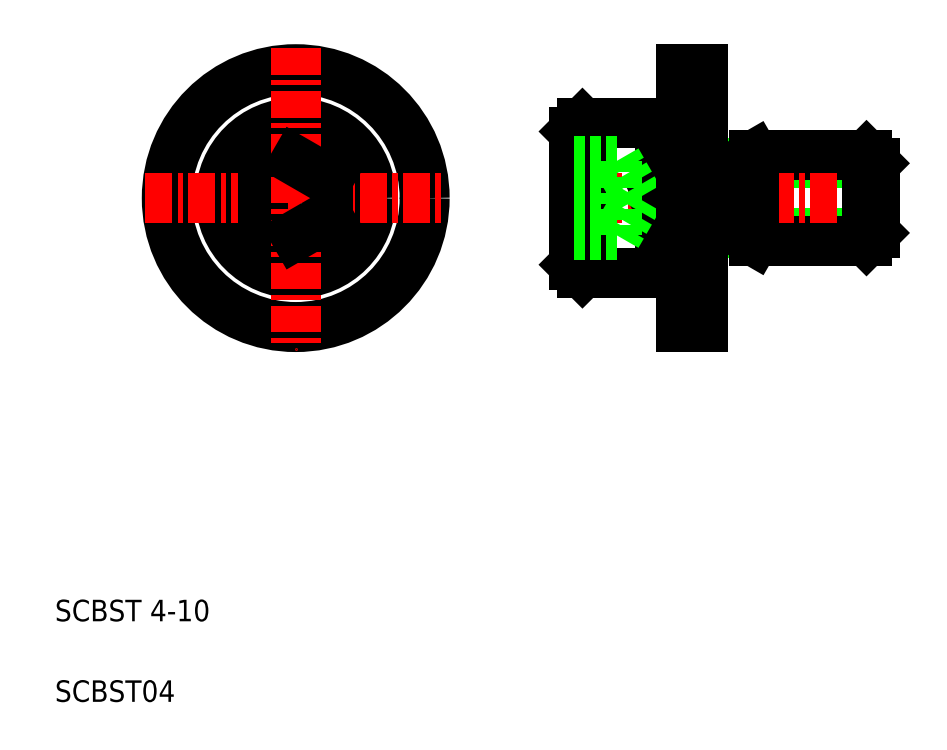
<metadata>
{"format":"dxf","ext":"dxf","renderer":"ezdxf+matplotlib","layout":"modelspace","background":"white","min_lineweight":24,"dpi":150}
</metadata>
<code>
0
SECTION
2
ENTITIES
0
TEXT
8
0
10
2.5
20
-5.119
30
0
40
1
1
SCBST04
0
TEXT
8
0
10
2.5
20
-1.369
30
0
40
1
1
SCBST 4-10
0
LINE
8
0
10
34.39
20
19.95
30
0
11
40.65
21
19.95
31
0
0
LINE
8
0
10
35.05
20
20.33
30
0
11
40.27
21
20.33
31
0
0
LINE
8
0
10
34.39
20
16.7
30
0
11
40.65
21
16.7
31
0
0
LINE
8
0
10
35.05
20
16.33
30
0
11
40.27
21
16.33
31
0
0
LINE
8
CENTER
10
25.65
20
18.33
30
0
11
41.65
21
18.33
31
0
0
CIRCLE
8
0
10
13.71
20
18.33
30
0
40
3.5
0
CIRCLE
8
0
10
13.71
20
18.33
30
0
40
3.1
0
LINE
8
0
10
13.71
20
16.59
30
0
11
12.21
21
17.46
31
0
0
LINE
8
0
10
13.71
20
20.06
30
0
11
12.21
21
19.19
31
0
0
CIRCLE
8
0
10
13.71
20
18.33
30
0
40
6
0
CIRCLE
8
0
10
13.71
20
18.33
30
0
40
1.732
0
LINE
8
CENTER
10
6.707
20
18.33
30
0
11
20.71
21
18.33
31
0
0
LINE
8
0
10
12.21
20
19.19
30
0
11
12.21
21
17.46
31
0
0
LINE
8
0
10
15.21
20
19.19
30
0
11
15.21
21
17.46
31
0
0
LINE
8
CENTER
10
13.71
20
25.33
30
0
11
13.71
21
11.33
31
0
0
LINE
8
0
10
15.21
20
17.46
30
0
11
13.71
21
16.59
31
0
0
LINE
8
0
10
14.46
20
17.03
30
0
11
14.46
21
17.03
31
0
0
LINE
8
0
10
14.83
20
17.24
30
0
11
14.83
21
17.24
31
0
0
LINE
8
0
10
13.71
20
20.06
30
0
11
15.21
21
19.19
31
0
0
LINE
8
0
10
27.05
20
14.83
30
0
11
31.65
21
14.83
31
0
0
LINE
8
0
10
27.05
20
21.83
30
0
11
31.65
21
21.83
31
0
0
LINE
8
0
10
30.65
20
18.33
30
0
11
31.65
21
18.83
31
0
0
LINE
8
0
10
30.65
20
17.83
30
0
11
31.65
21
18.33
31
0
0
LINE
8
0
10
26.65
20
21.43
30
0
11
26.65
21
15.23
31
0
0
LINE
8
0
10
27.05
20
21.83
30
0
11
27.05
21
14.83
31
0
0
LINE
8
0
10
30.65
20
21.83
30
0
11
30.65
21
14.83
31
0
0
LINE
8
0
10
28.65
20
20.06
30
0
11
28.65
21
16.59
31
0
0
LINE
8
0
10
28.65
20
20.06
30
0
11
29.65
21
18.33
31
0
0
LINE
8
0
10
27.05
20
14.83
30
0
11
26.65
21
15.23
31
0
0
LINE
8
0
10
26.65
20
16.59
30
0
11
28.65
21
16.59
31
0
0
LINE
8
0
10
26.65
20
17.46
30
0
11
28.65
21
17.46
31
0
0
LINE
8
0
10
28.65
20
16.59
30
0
11
29.65
21
18.33
31
0
0
LINE
8
0
10
27.05
20
21.83
30
0
11
26.65
21
21.43
31
0
0
LINE
8
0
10
26.65
20
19.19
30
0
11
28.65
21
19.19
31
0
0
LINE
8
0
10
26.65
20
20.06
30
0
11
28.65
21
20.06
31
0
0
LINE
8
0
10
35.05
20
20.33
30
0
11
35.05
21
16.33
31
0
0
LINE
8
0
10
34.1
20
19.53
30
0
11
34.1
21
17.13
31
0
0
LINE
8
0
10
31.65
20
24.33
30
0
11
31.65
21
12.33
31
0
0
LINE
8
0
10
32.65
20
24.33
30
0
11
32.65
21
12.33
31
0
0
LINE
8
0
10
34.1
20
16.88
30
0
11
35.05
21
16.33
31
0
0
LINE
8
0
10
32.65
20
16.88
30
0
11
34.1
21
16.88
31
0
0
LINE
8
0
10
31.65
20
12.33
30
0
11
32.65
21
12.33
31
0
0
LINE
8
0
10
34.1
20
19.78
30
0
11
35.05
21
20.33
31
0
0
LINE
8
0
10
32.65
20
19.78
30
0
11
34.1
21
19.78
31
0
0
LINE
8
0
10
31.65
20
24.33
30
0
11
32.65
21
24.33
31
0
0
LINE
8
0
10
40.65
20
19.95
30
0
11
40.65
21
16.7
31
0
0
LINE
8
0
10
40.27
20
20.33
30
0
11
40.27
21
16.33
31
0
0
LINE
8
0
10
40.65
20
16.7
30
0
11
40.27
21
16.33
31
0
0
LINE
8
0
10
40.65
20
19.95
30
0
11
40.27
21
20.33
31
0
0
ENDSEC
0
EOF

</code>
